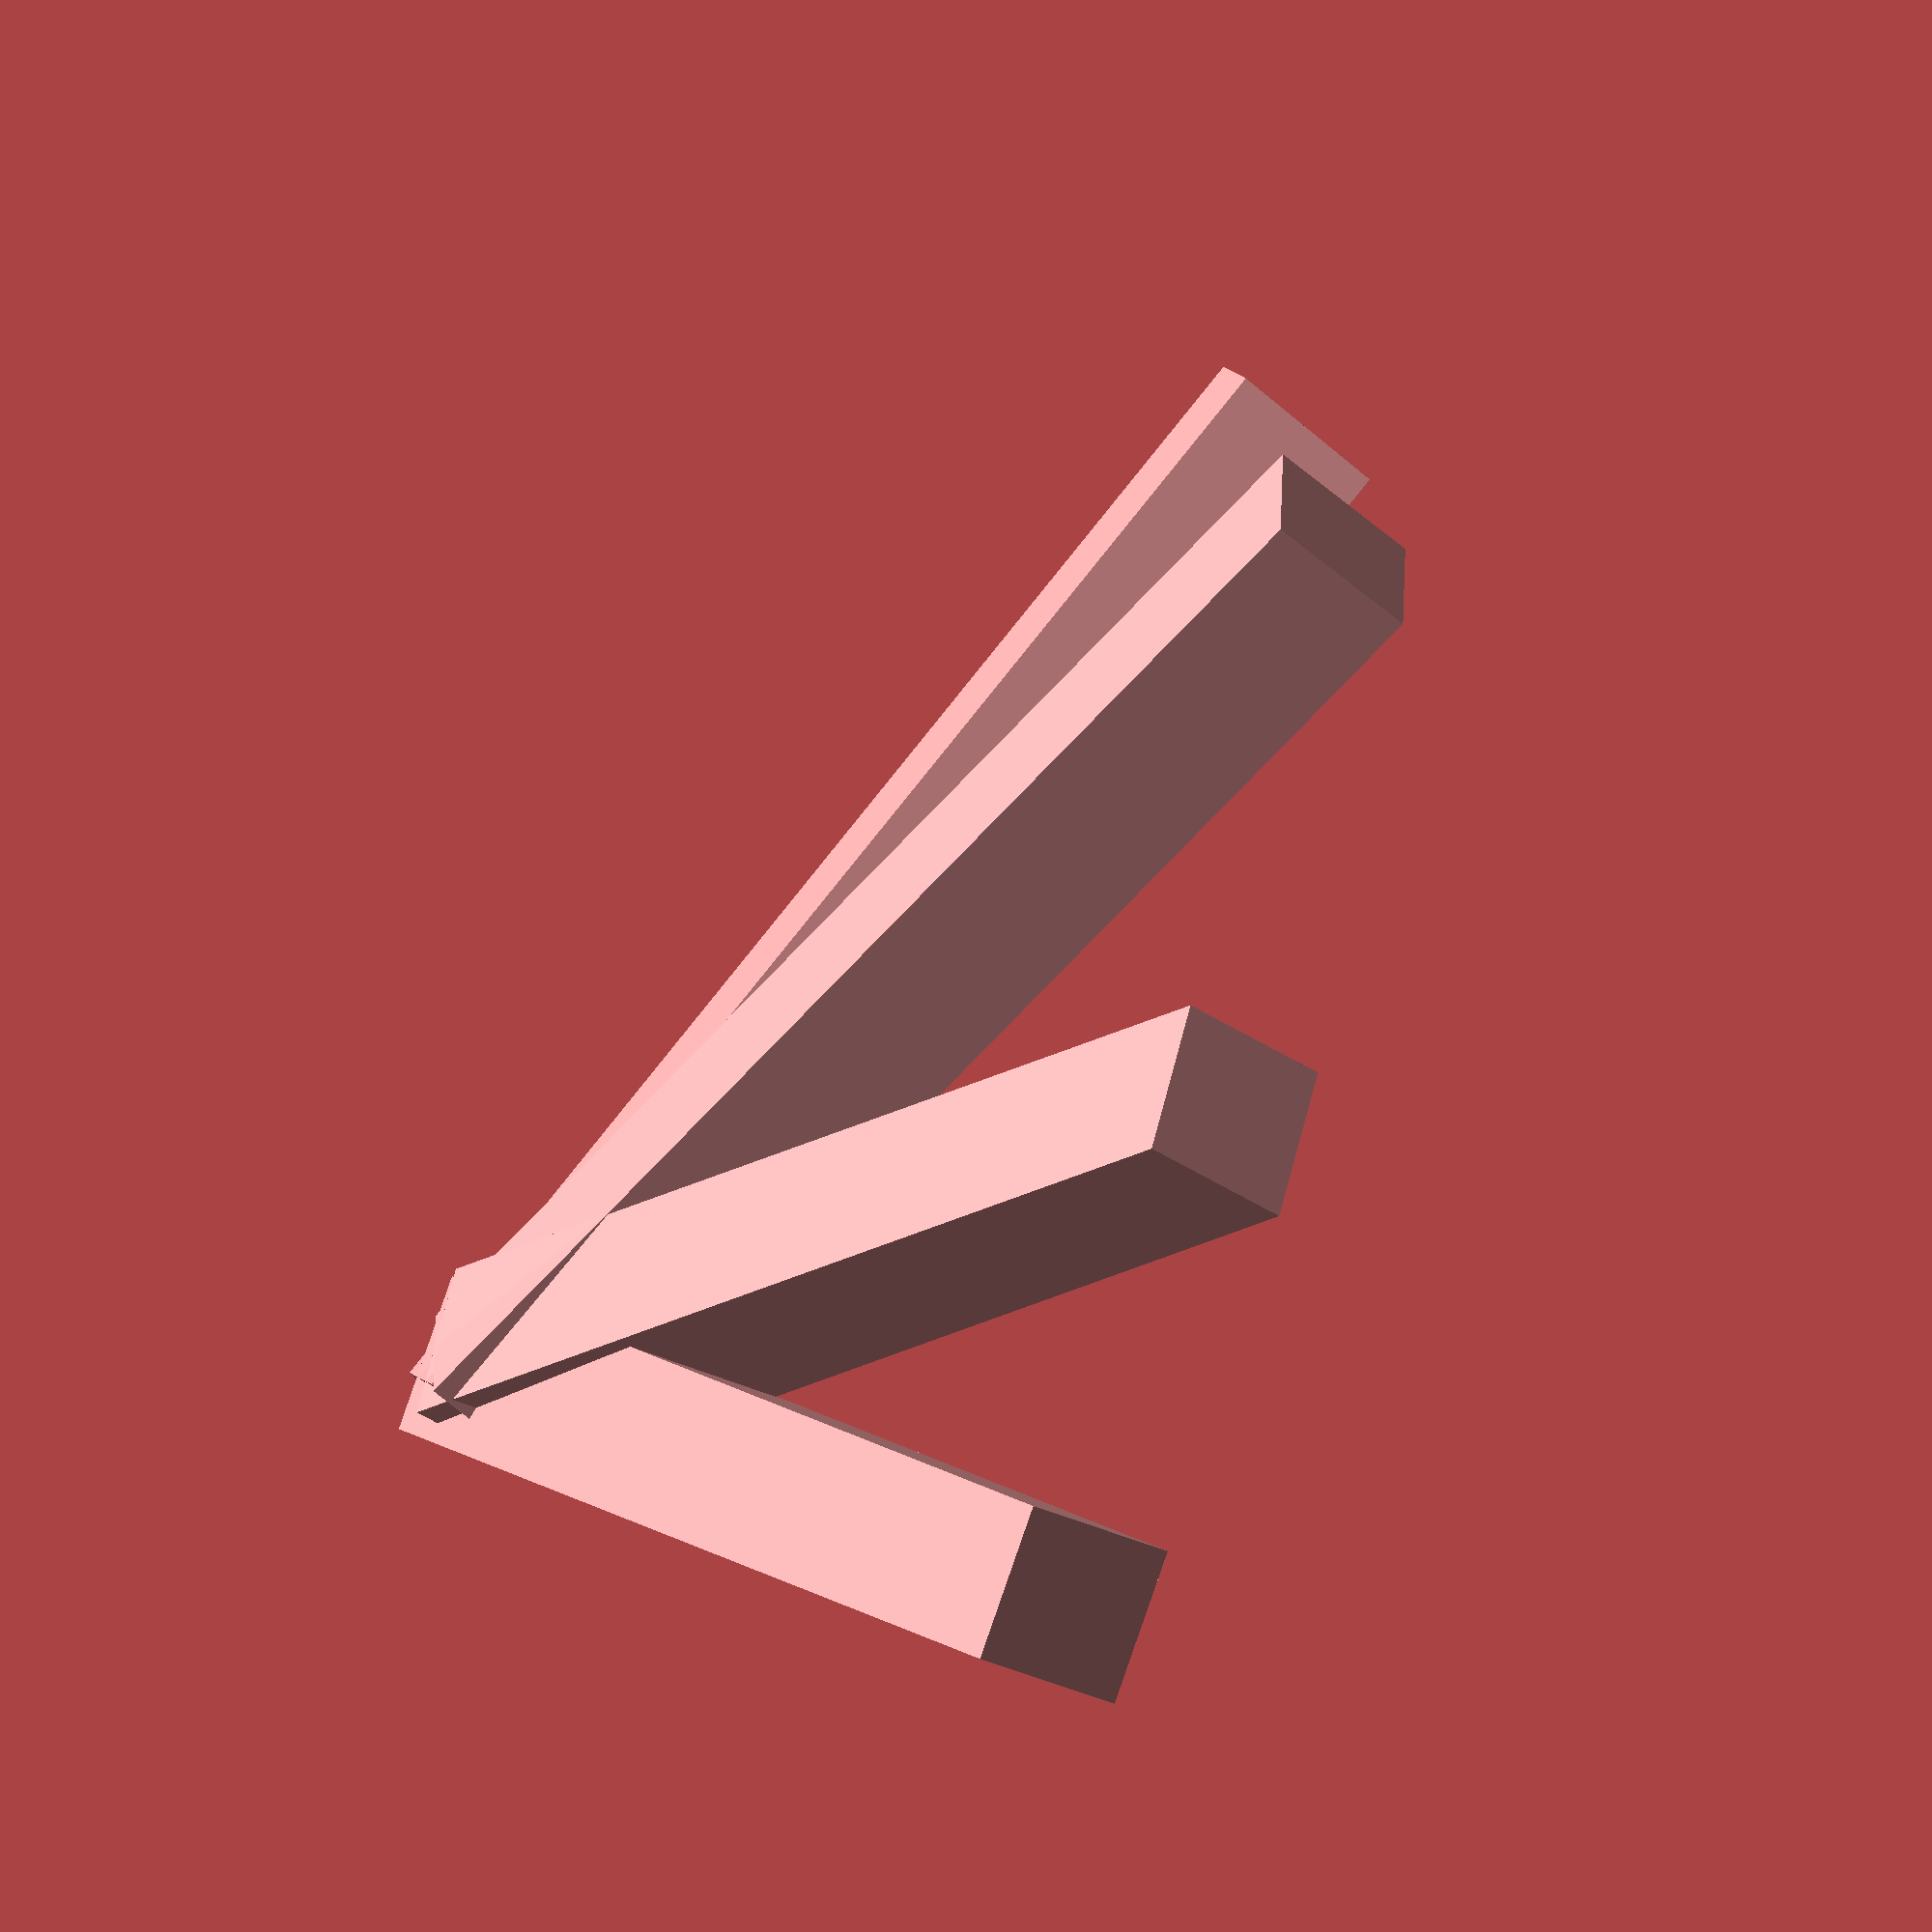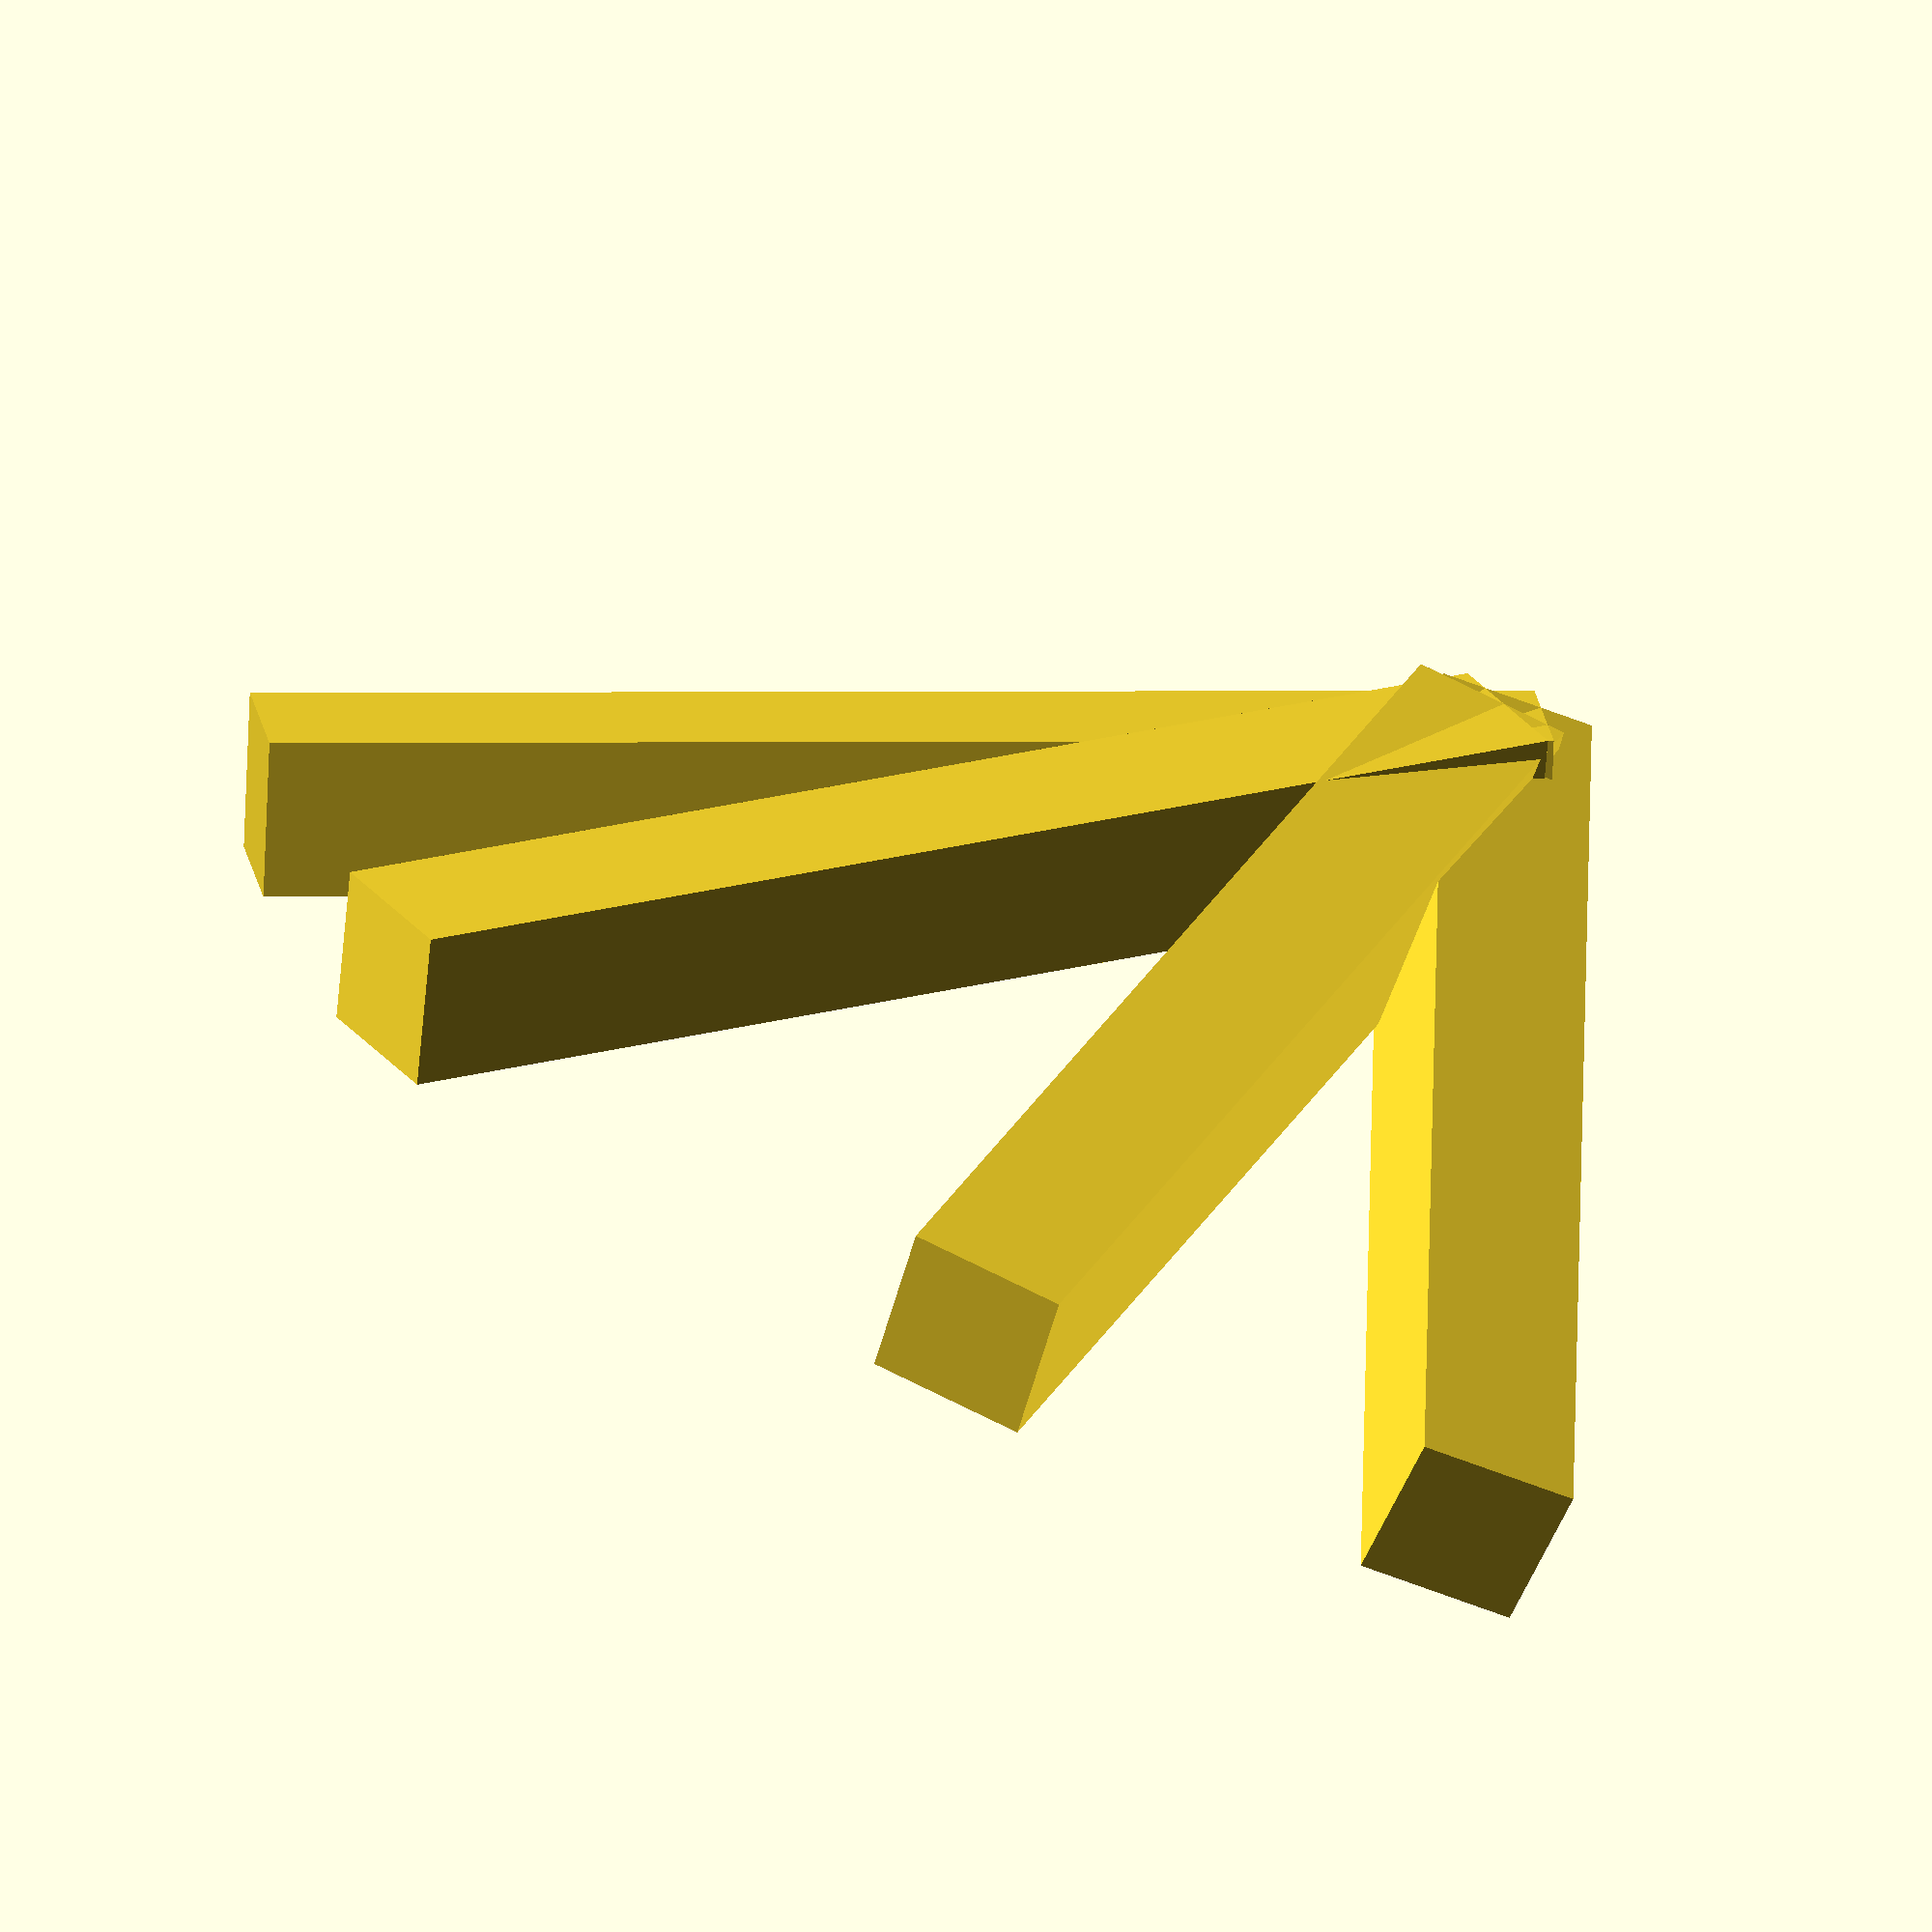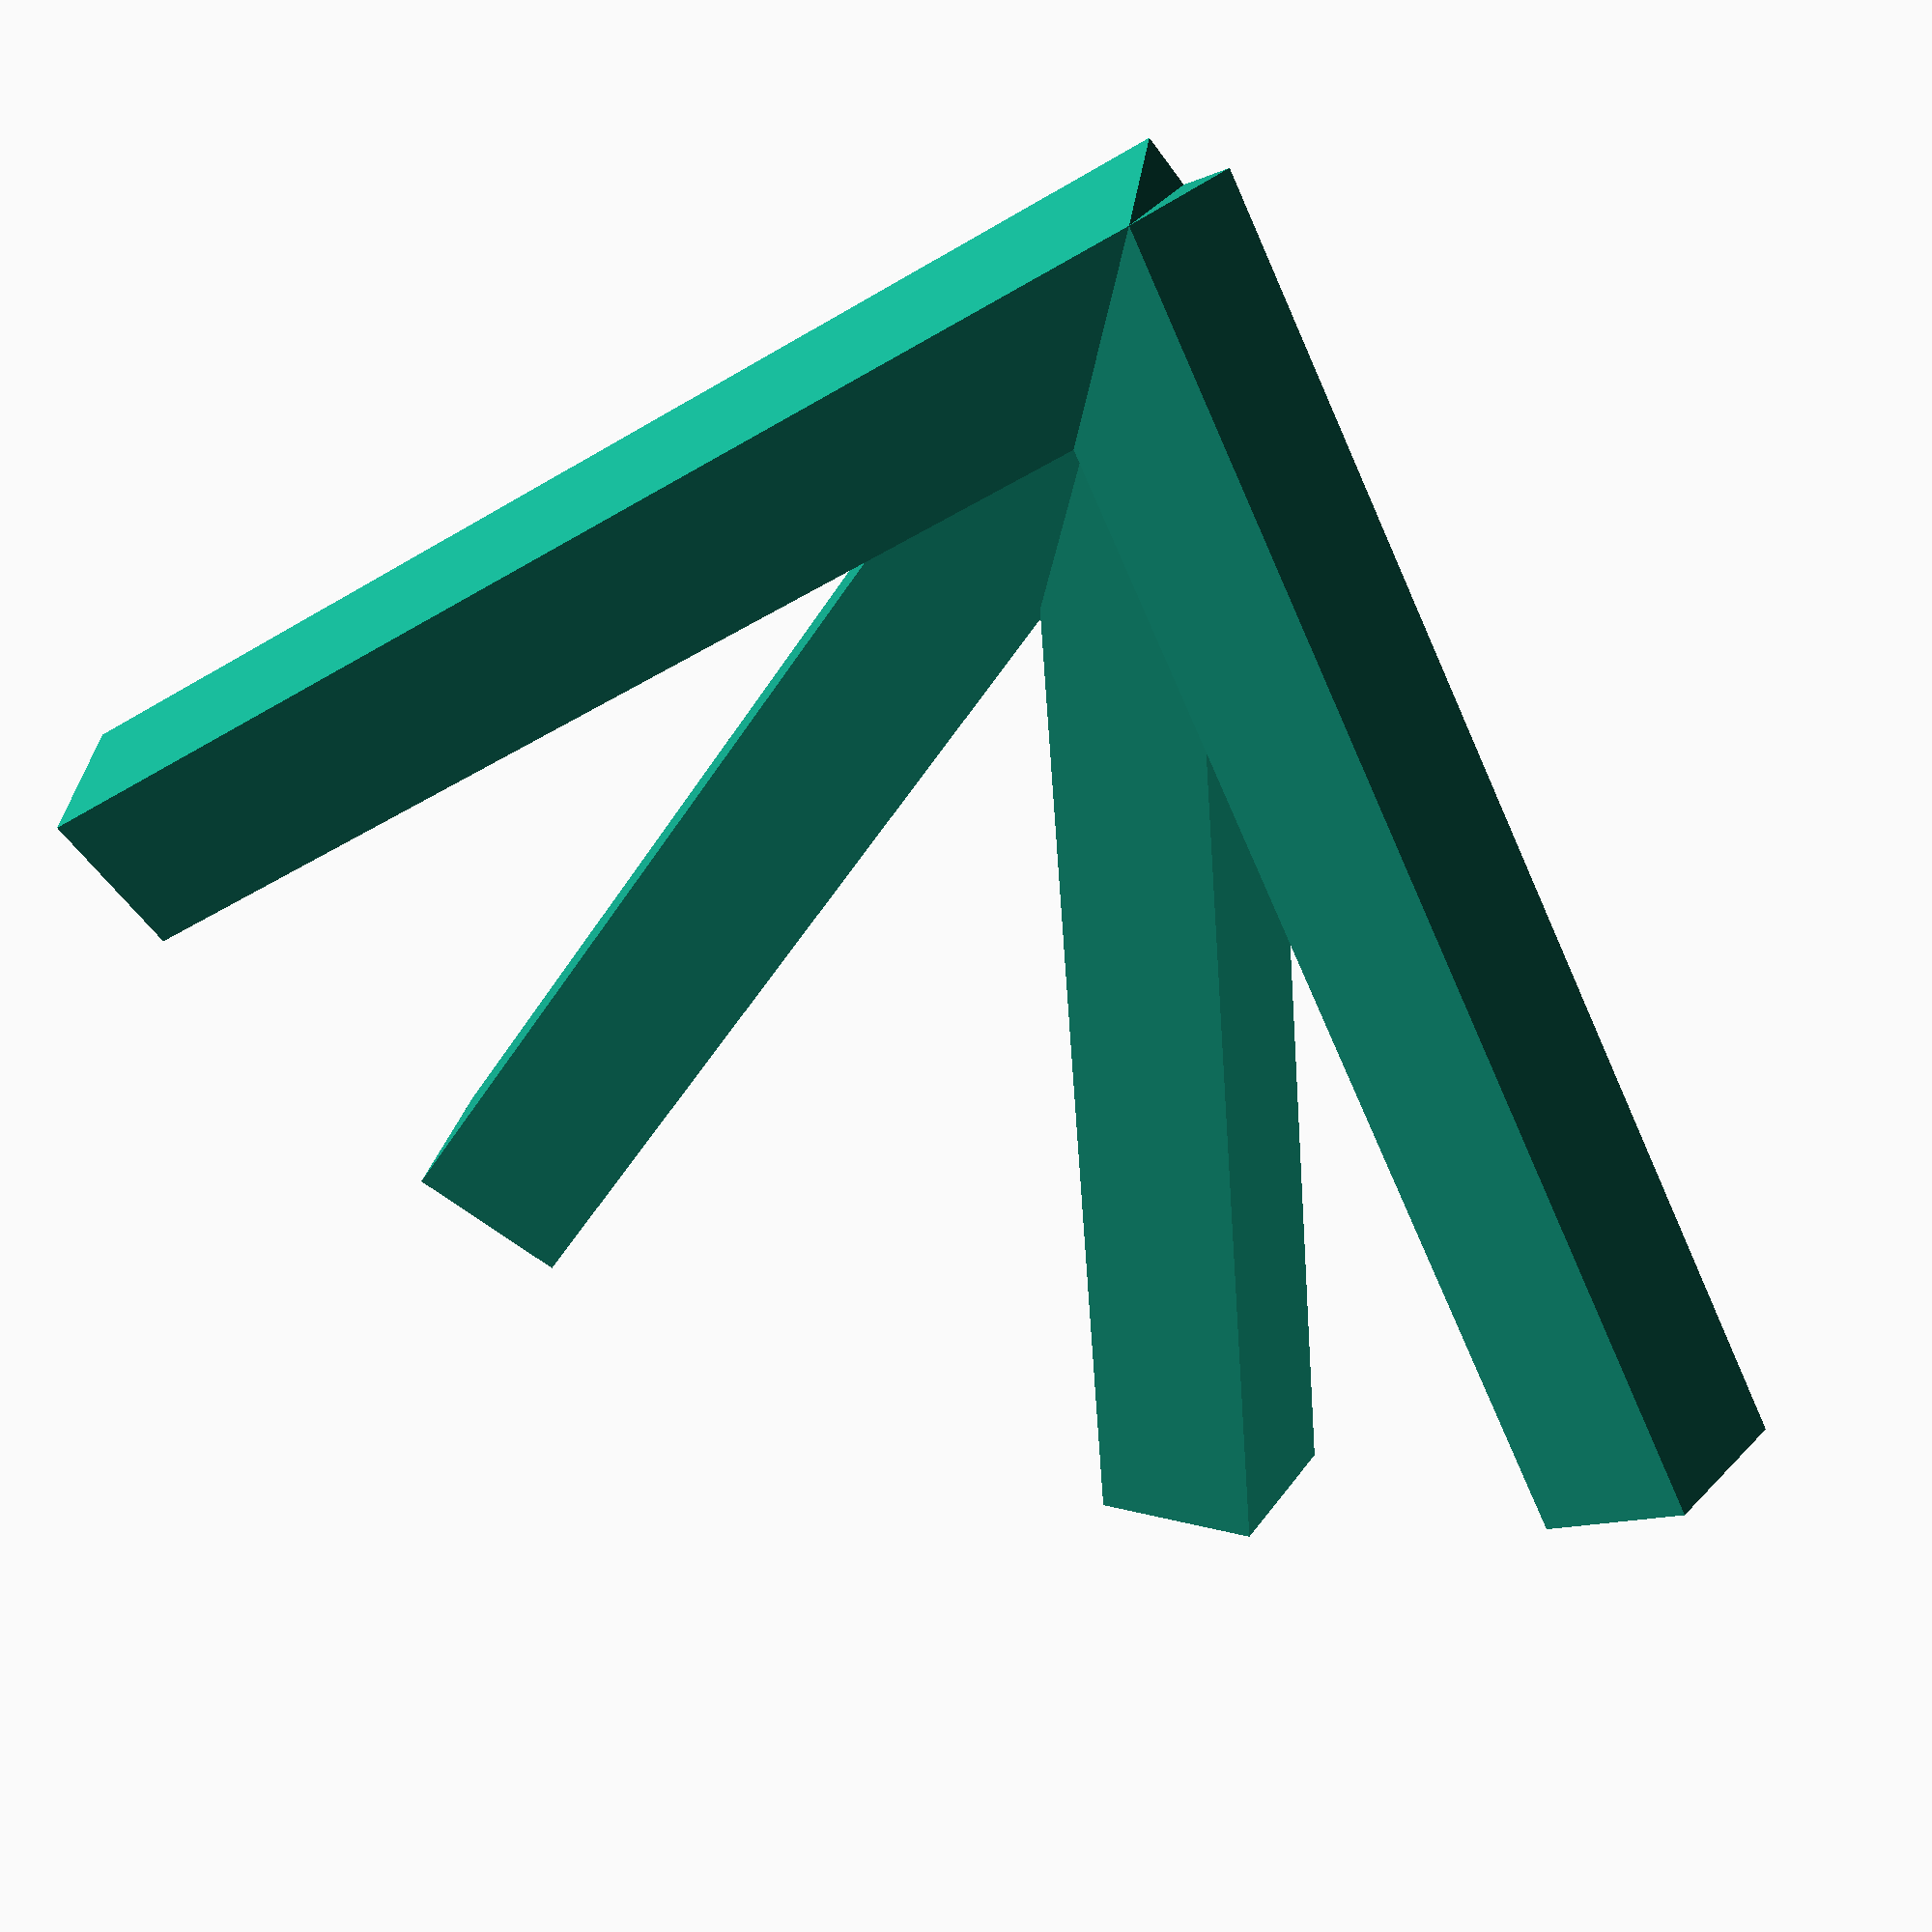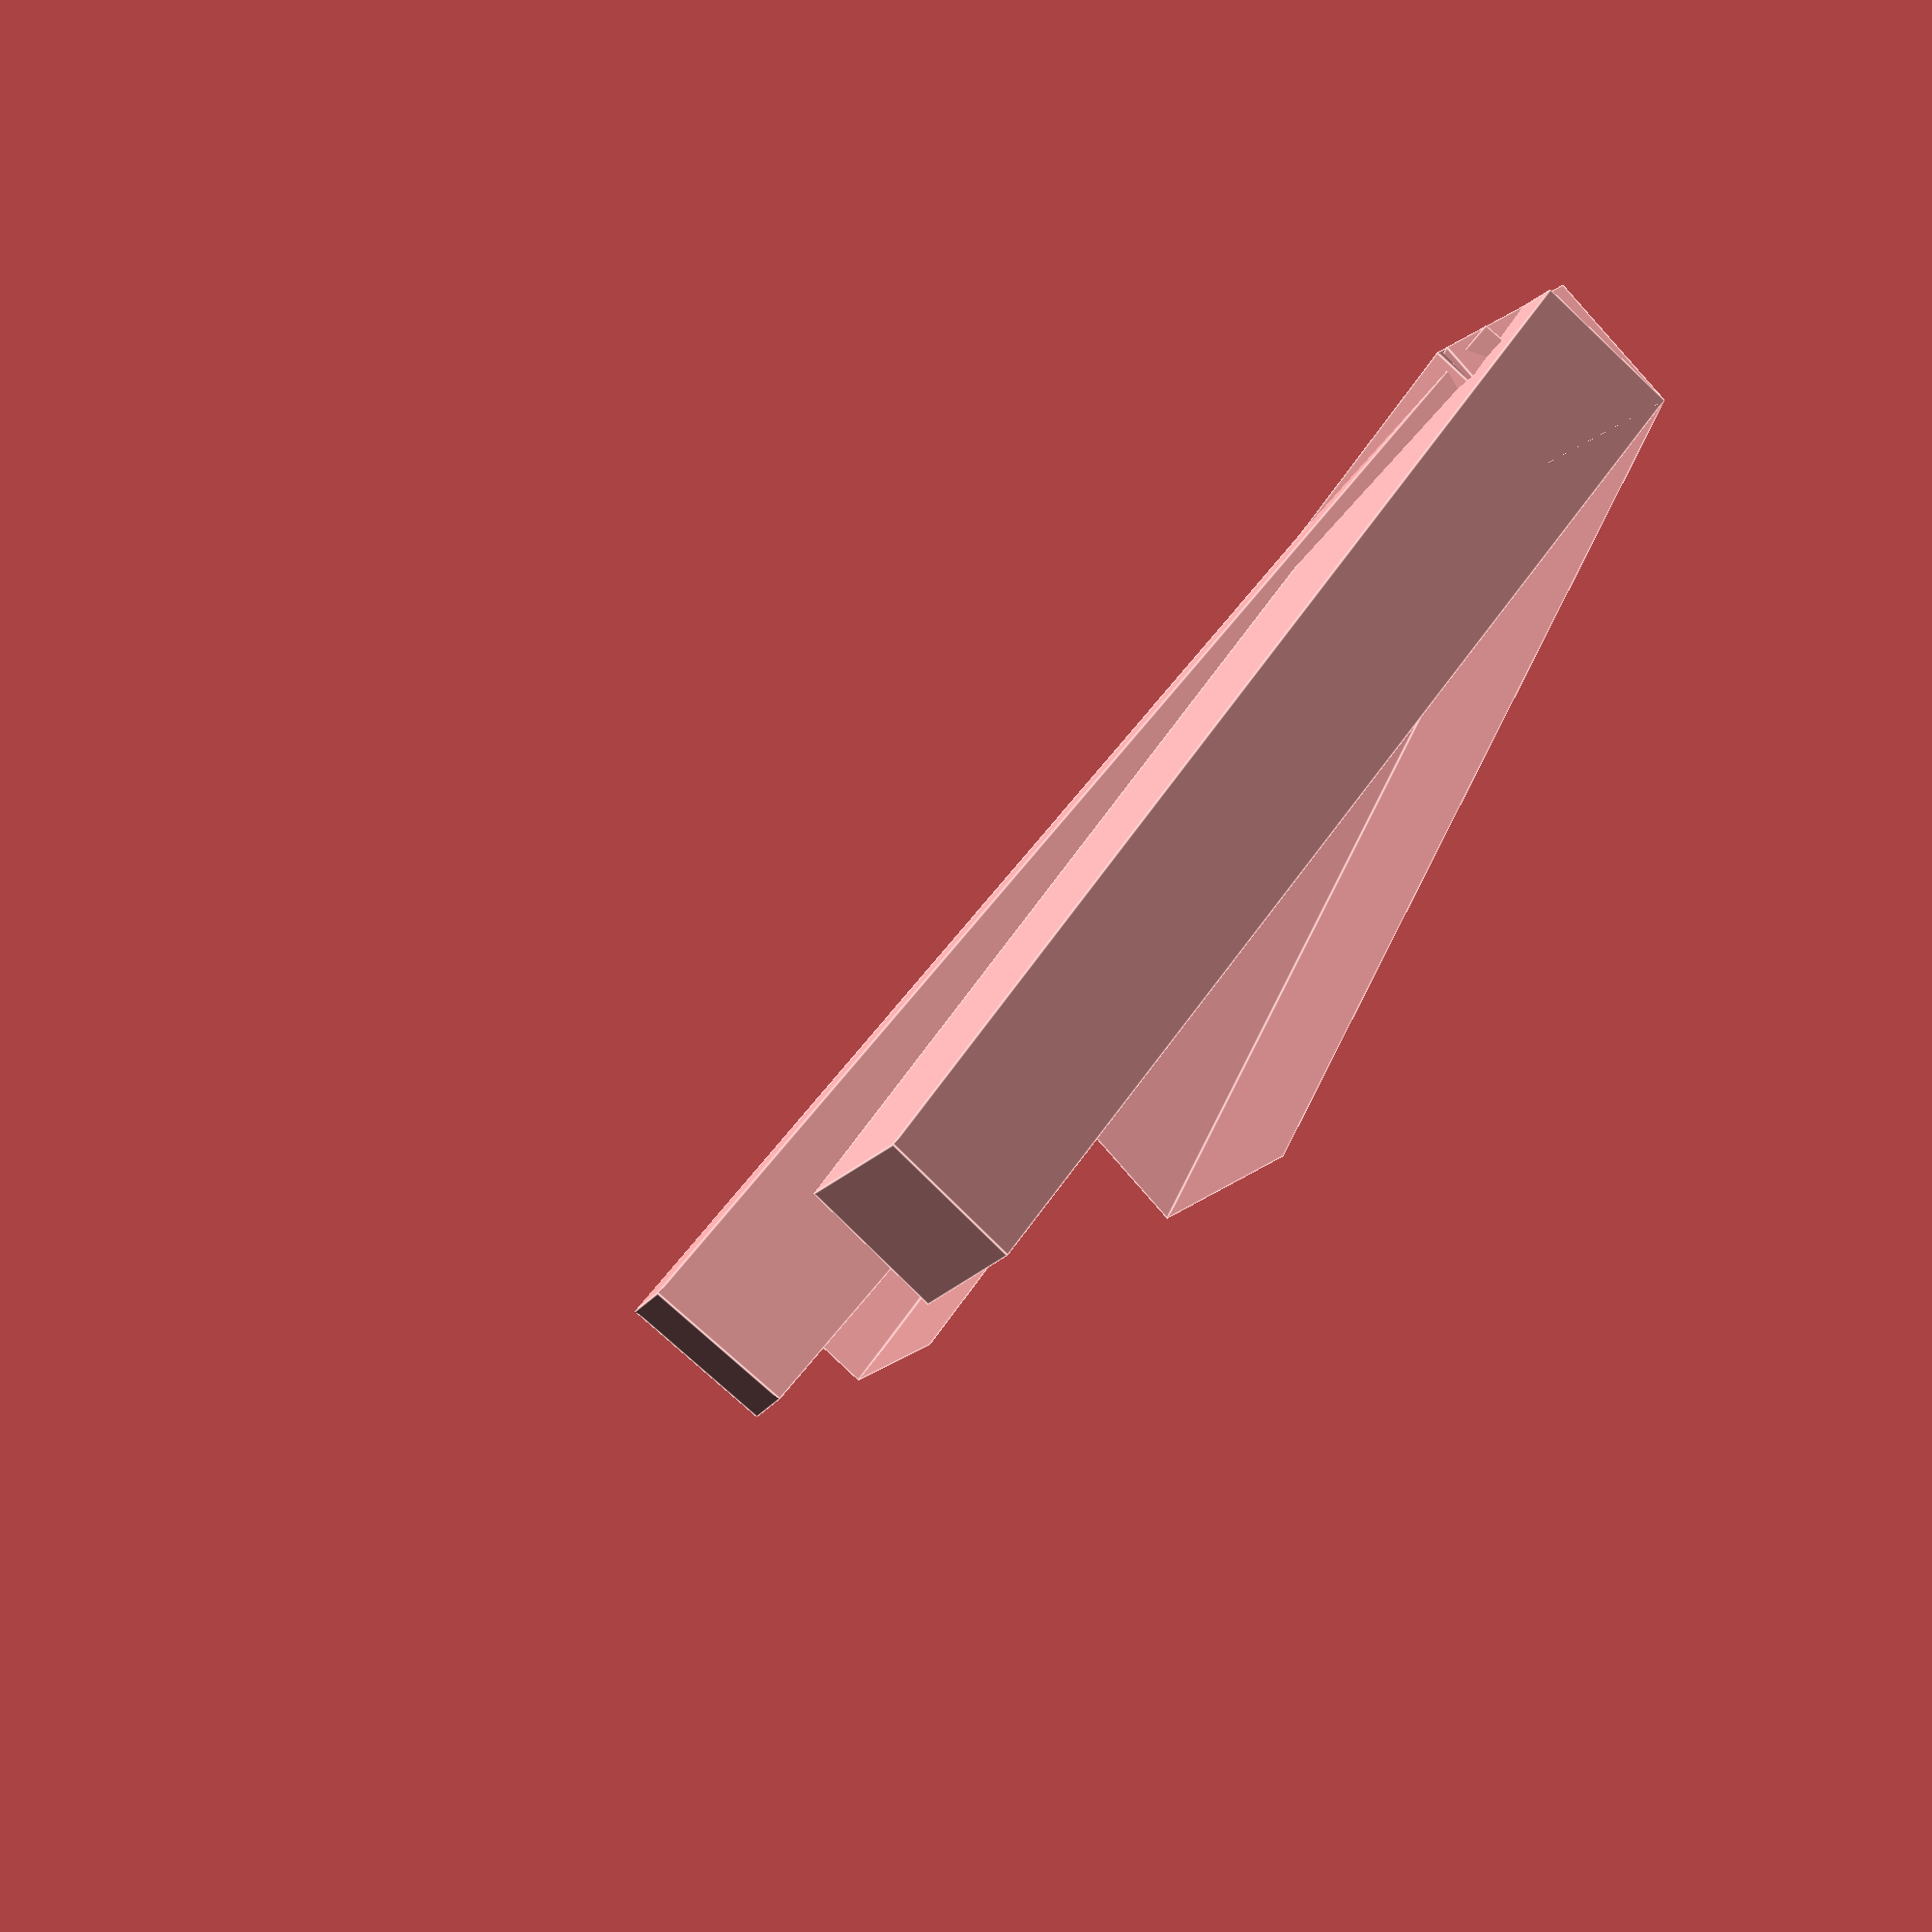
<openscad>
union() {
    $fn = 100;

    translate([0, 0, 15]) {
        union() {
            translate([-2.5, -2.5, 0]) rotate([0, 20, 0])  cube(size = [40, 5, 5], center = false);
            translate([0, -2.5, 0]) rotate([0, 20, 25]) cube(size = [40, 5, 5], center = false);
            translate([2.5, -2.5, 0]) rotate([0, 20, 65]) cube(size = [40, 5, 5], center = false);
            translate([2.5, -2.5, 0]) rotate([0, 20, 90]) cube(size = [40, 5, 5], center = false);
        }
    }
}


</openscad>
<views>
elev=64.5 azim=67.3 roll=69.1 proj=o view=wireframe
elev=254.6 azim=352.5 roll=202.0 proj=o view=wireframe
elev=129.6 azim=309.2 roll=336.1 proj=p view=solid
elev=91.9 azim=235.6 roll=29.4 proj=o view=edges
</views>
